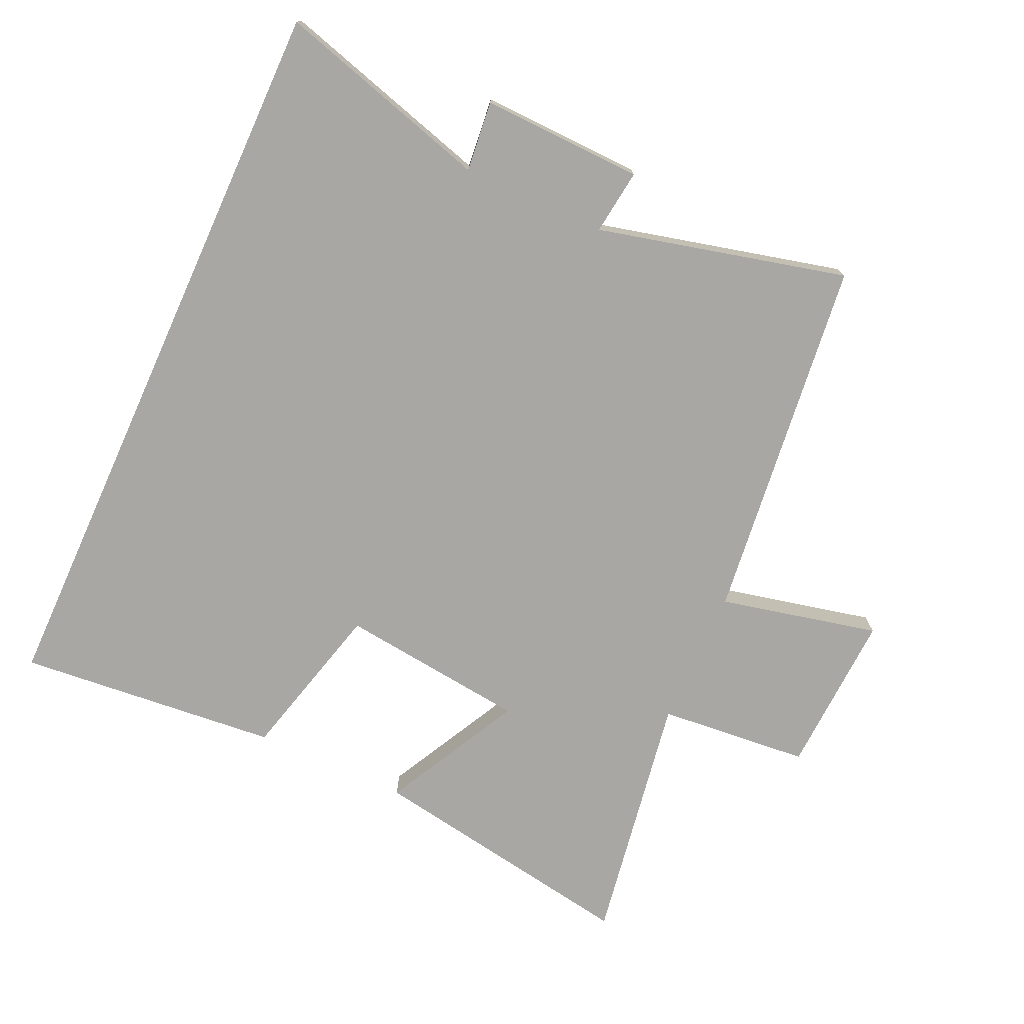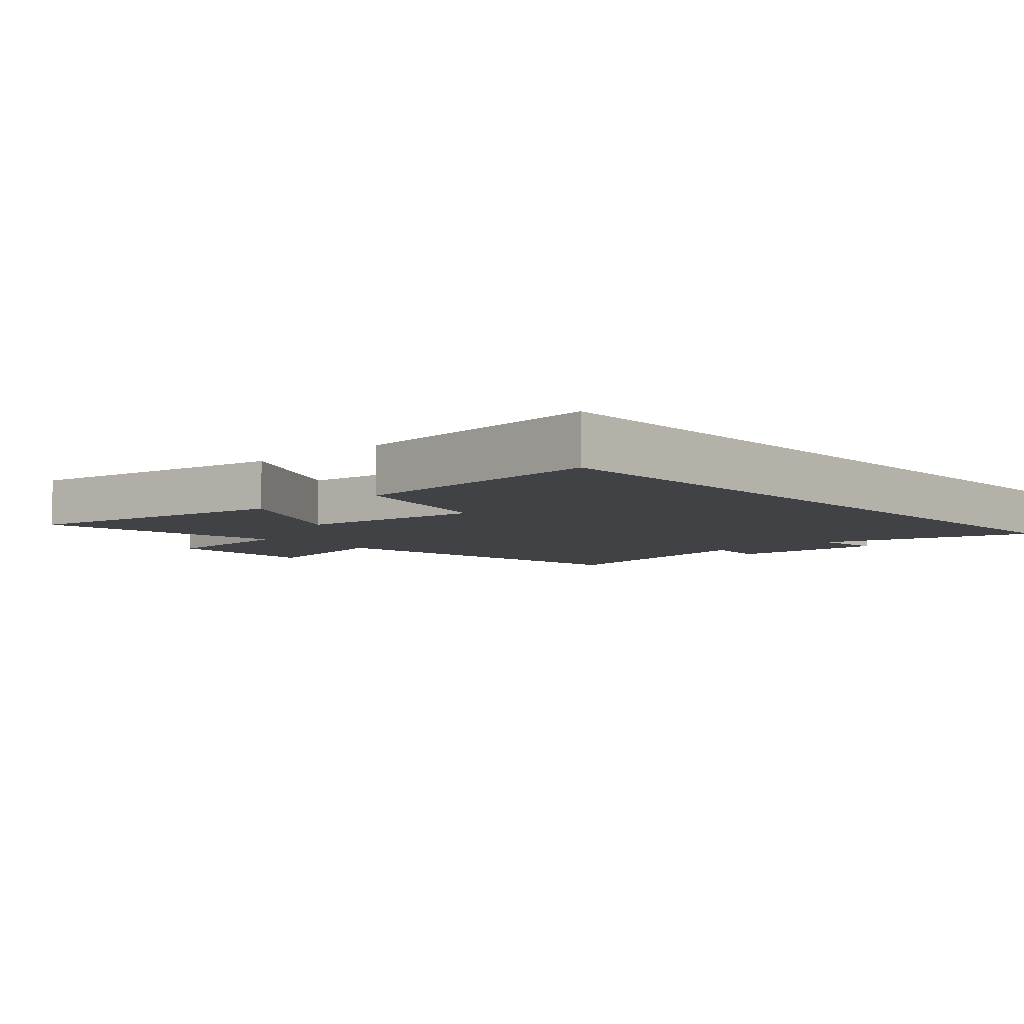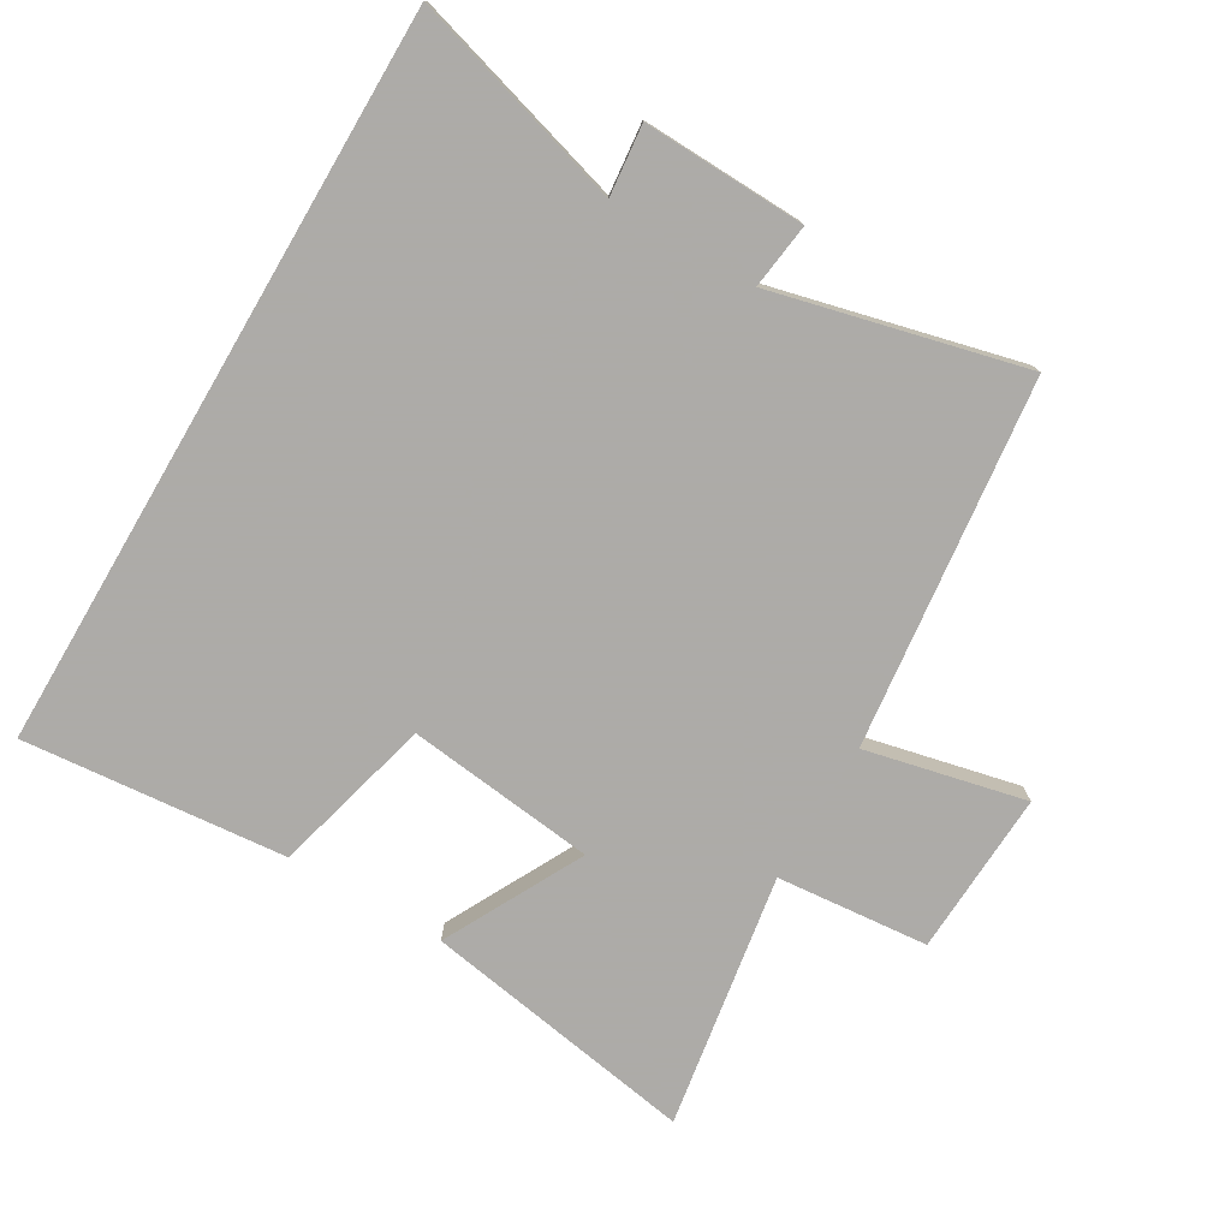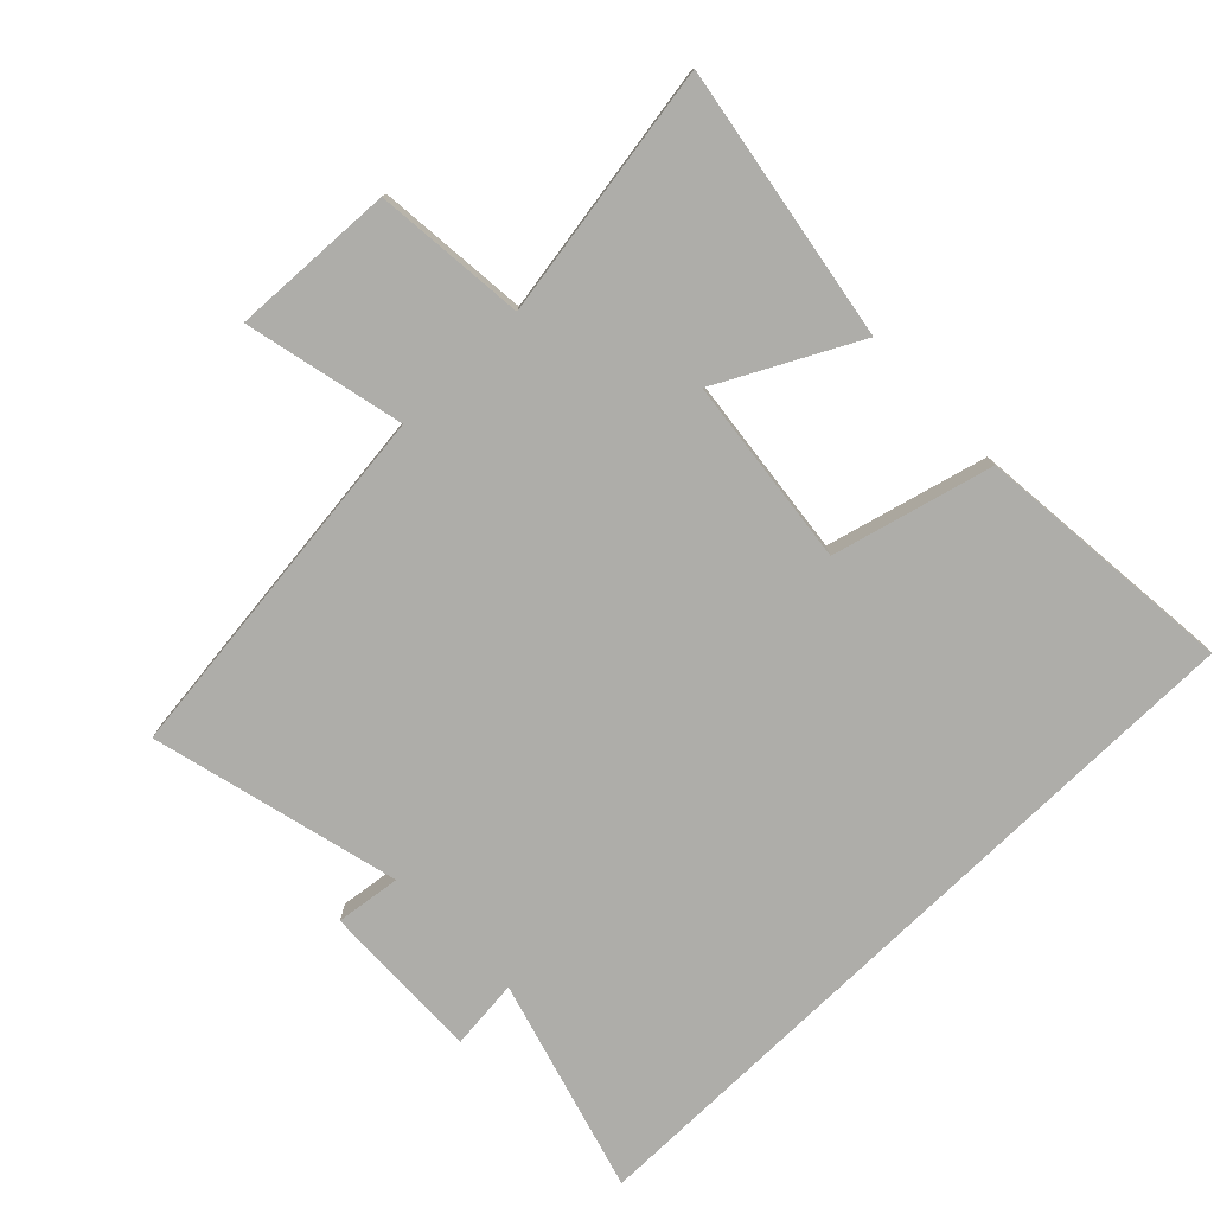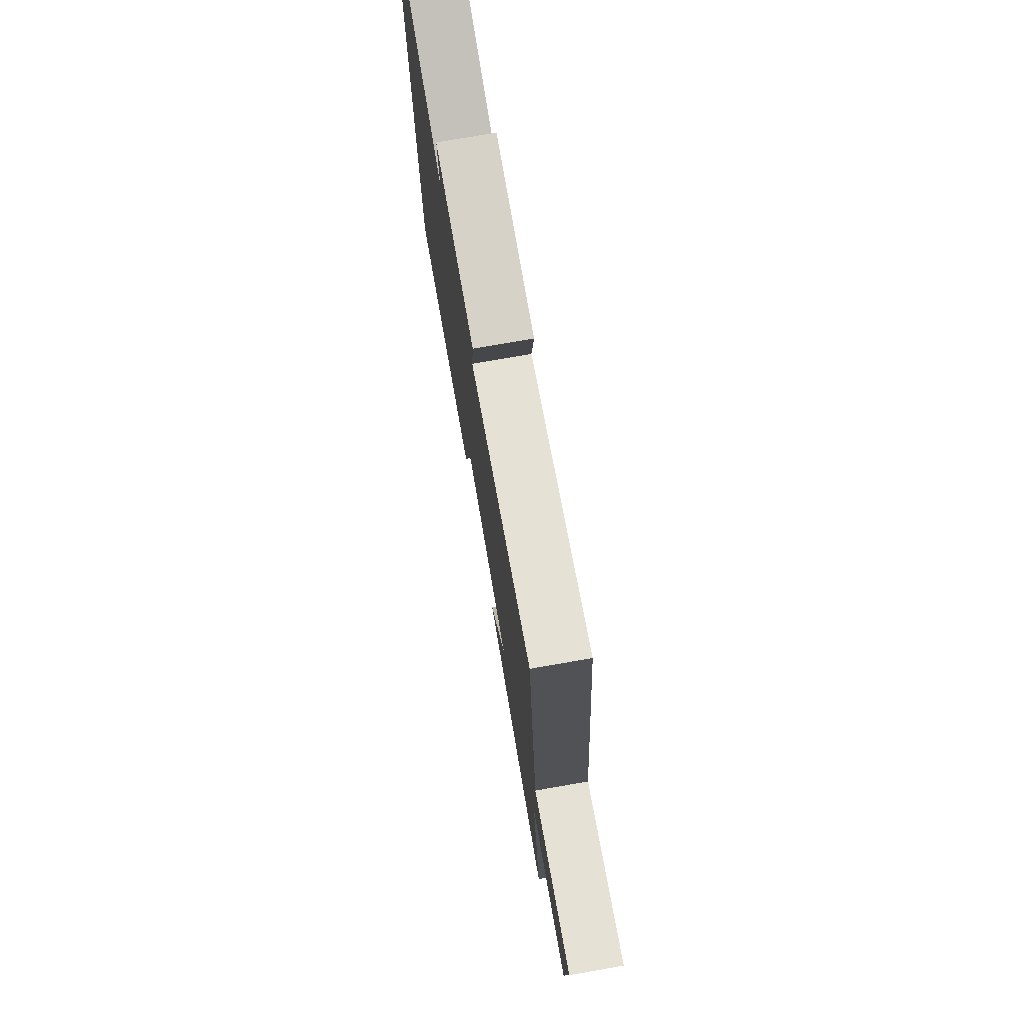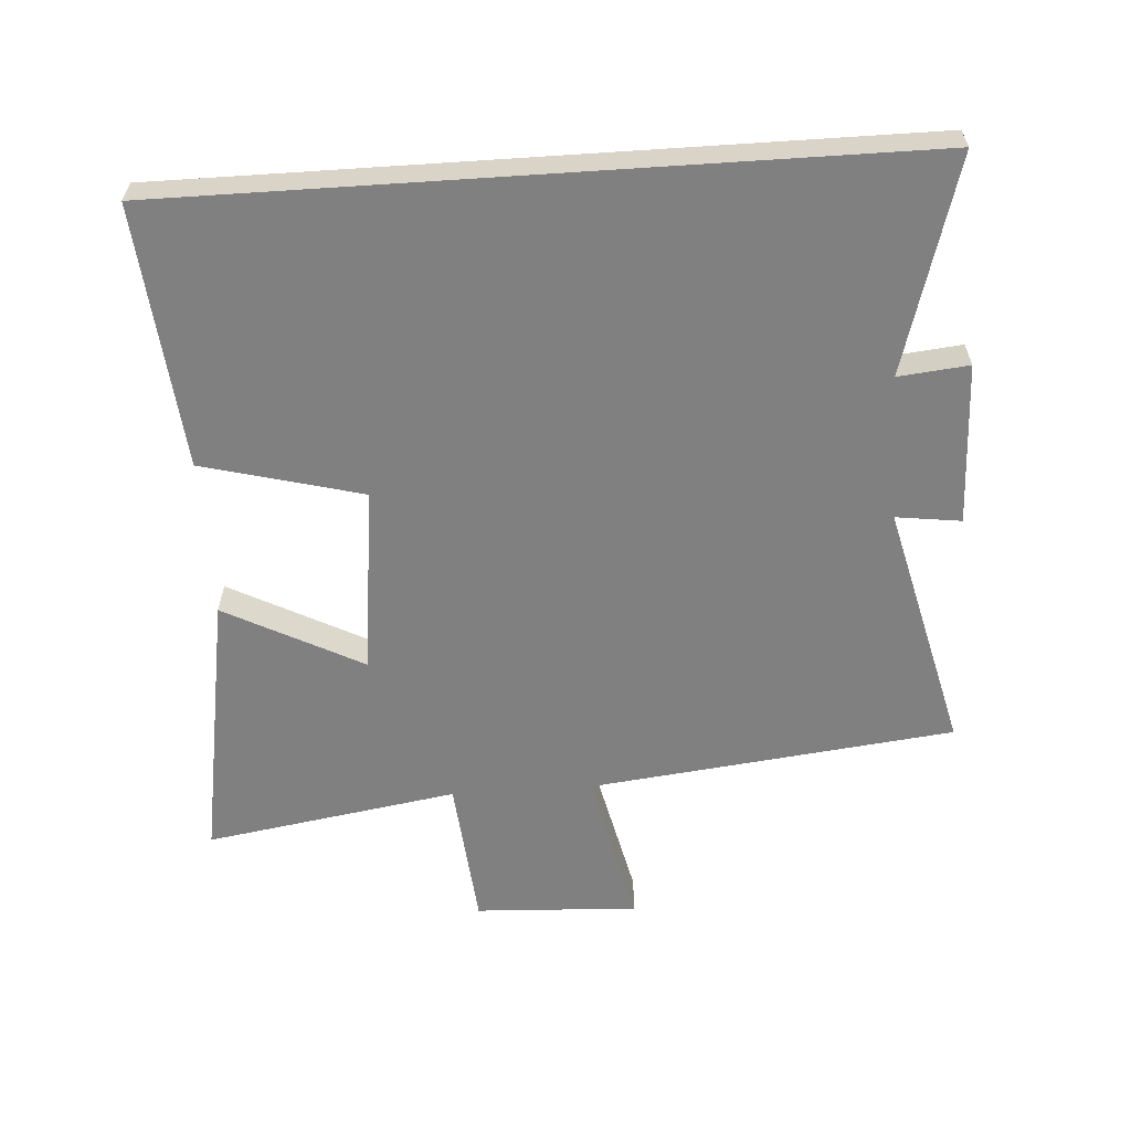
<metadata>
{"format":"obj","ext":"obj","renderer":"f3d","projection":"perspective","resolution":1024,"background":"white","views":[{"elev":-74.7,"azim":-24.4,"up":"+Y"},{"elev":-6.2,"azim":-137.6,"up":"+Y"},{"elev":-76.5,"azim":-30.4,"up":"+Y"},{"elev":-77.1,"azim":134.3,"up":"+Y"},{"elev":76.5,"azim":80.1,"up":"+Z"},{"elev":-60.2,"azim":-86.2,"up":"+Y"}]}
</metadata>
<code>
v -0.5 0.07 0.596
v -0.171 0.07 0.5
v -0.182 0.07 0.608
v 0.066 0.07 0.6
v 0.053 0.07 0.5
v 0.435 0.07 0.594
v 0.5 0.07 0.033
v 0.744 0.07 0.088
v 0.732 0.07 -0.162
v 0.5 0.07 -0.183
v 0.563 0.07 -0.571
v 0.144 0.07 -0.5
v 0.254 0.07 -0.289
v -0.034 0.07 -0.255
v -0.098 0.07 -0.5
v -0.5 0.07 -0.537
v -0.5 0 0.596
v -0.171 0 0.5
v -0.182 0 0.608
v 0.066 0 0.6
v 0.053 0 0.5
v 0.435 0 0.594
v 0.5 0 0.033
v 0.744 0 0.088
v 0.732 0 -0.162
v 0.5 0 -0.183
v 0.563 0 -0.571
v 0.144 0 -0.5
v 0.254 0 -0.289
v -0.034 0 -0.255
v -0.098 0 -0.5
v -0.5 0 -0.537
f 16 1 2
f 15 16 2
f 14 15 2
f 13 14 2 3
f 10 11 12 13
f 10 13 3
f 7 8 9 10
f 5 6 7 10
f 5 10 3
f 3 4 5
f 18 17 32
f 18 32 31
f 18 31 30
f 19 18 30 29
f 29 28 27 26
f 19 29 26
f 26 25 24 23
f 26 23 22 21
f 19 26 21
f 21 20 19
f 1 17 18 2
f 2 18 19 3
f 3 19 20 4
f 4 20 21 5
f 5 21 22 6
f 6 22 23 7
f 7 23 24 8
f 8 24 25 9
f 9 25 26 10
f 10 26 27 11
f 11 27 28 12
f 12 28 29 13
f 13 29 30 14
f 14 30 31 15
f 15 31 32 16
f 16 32 17 1

</code>
